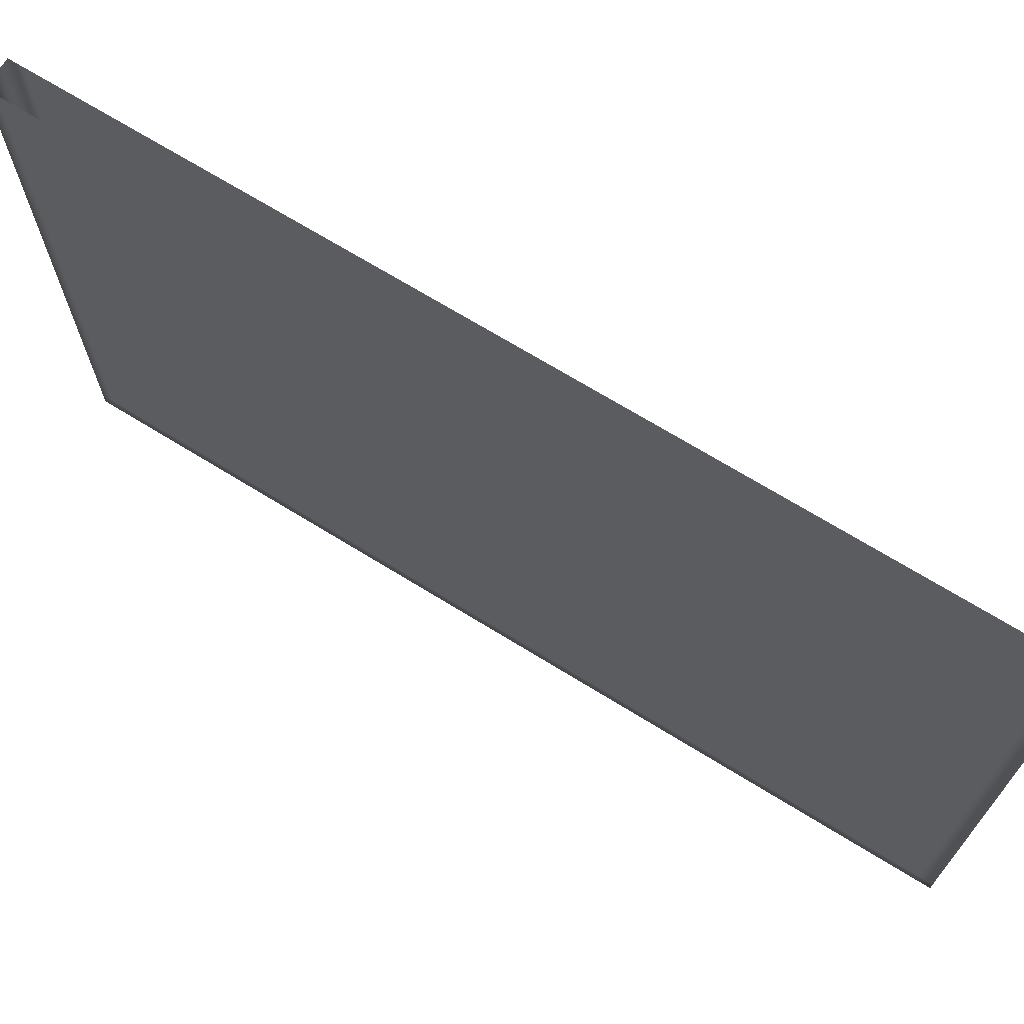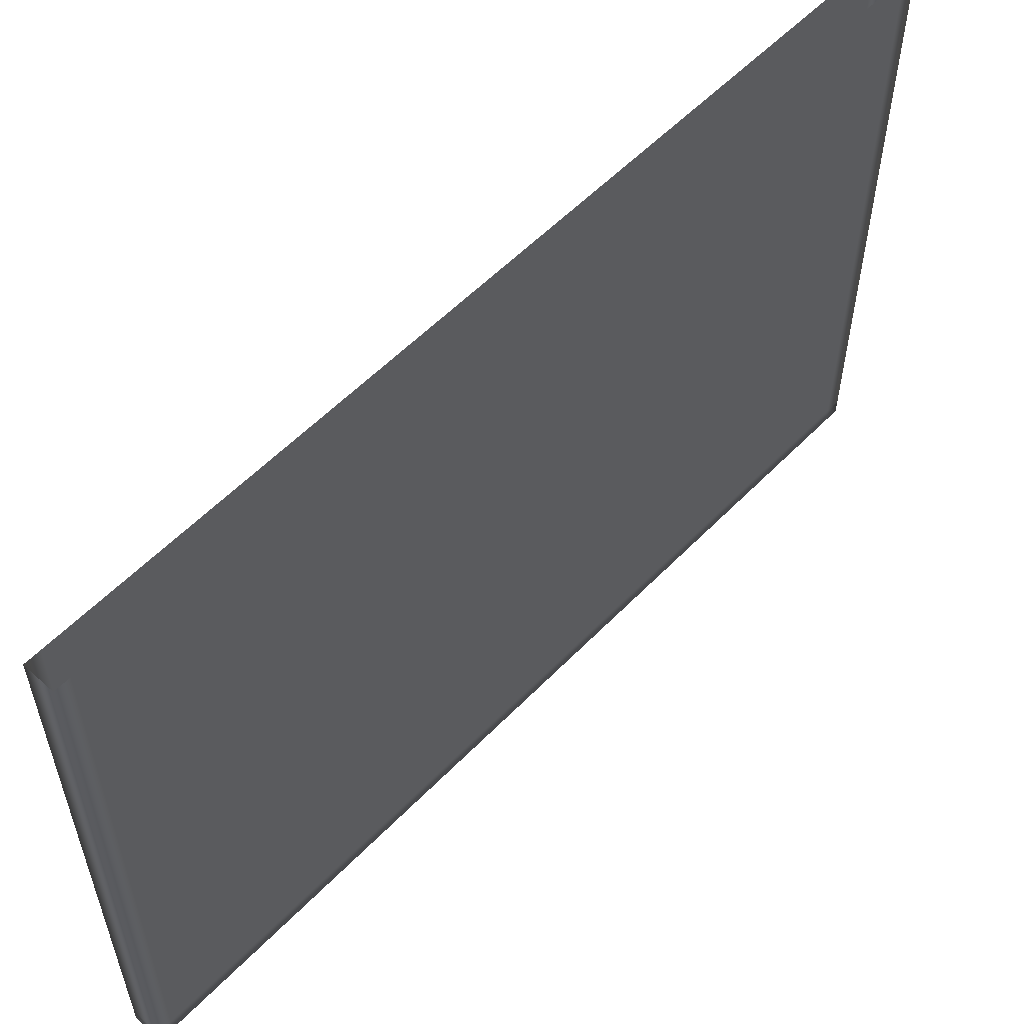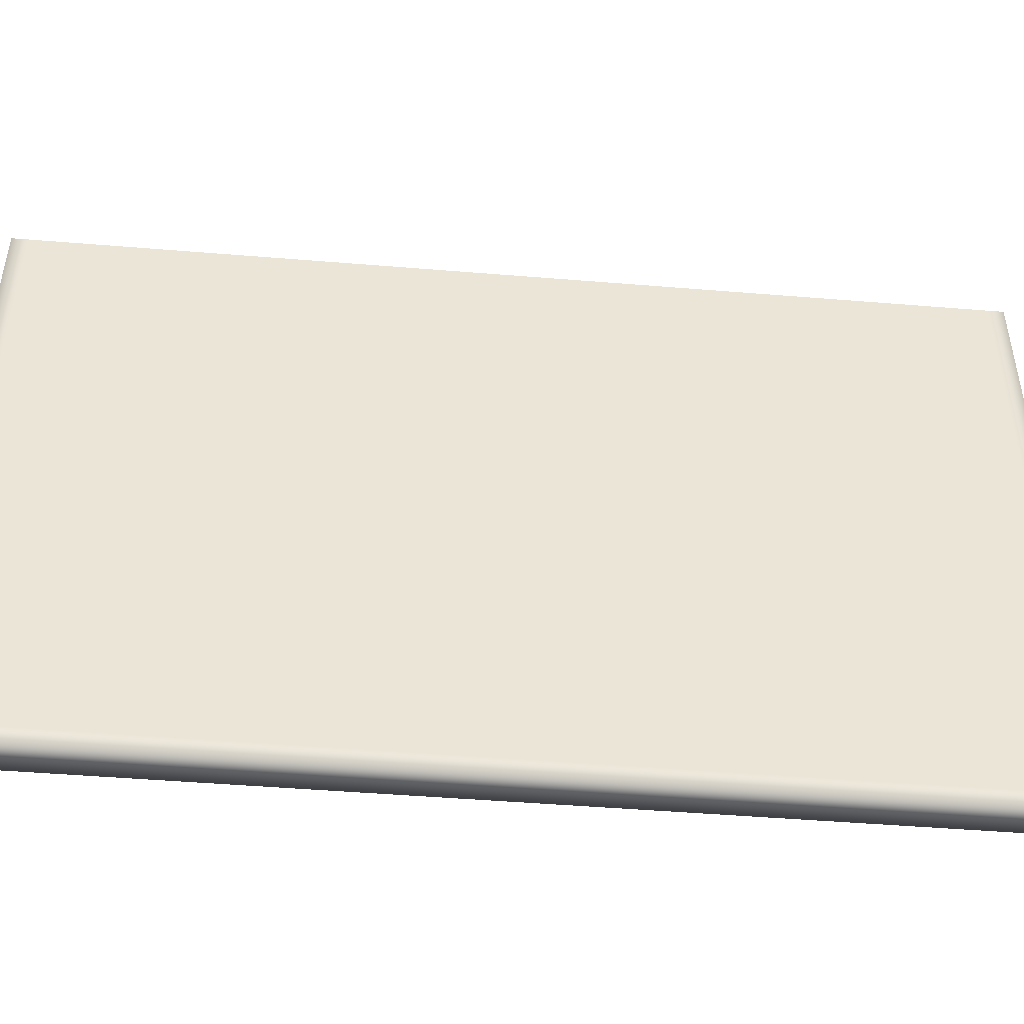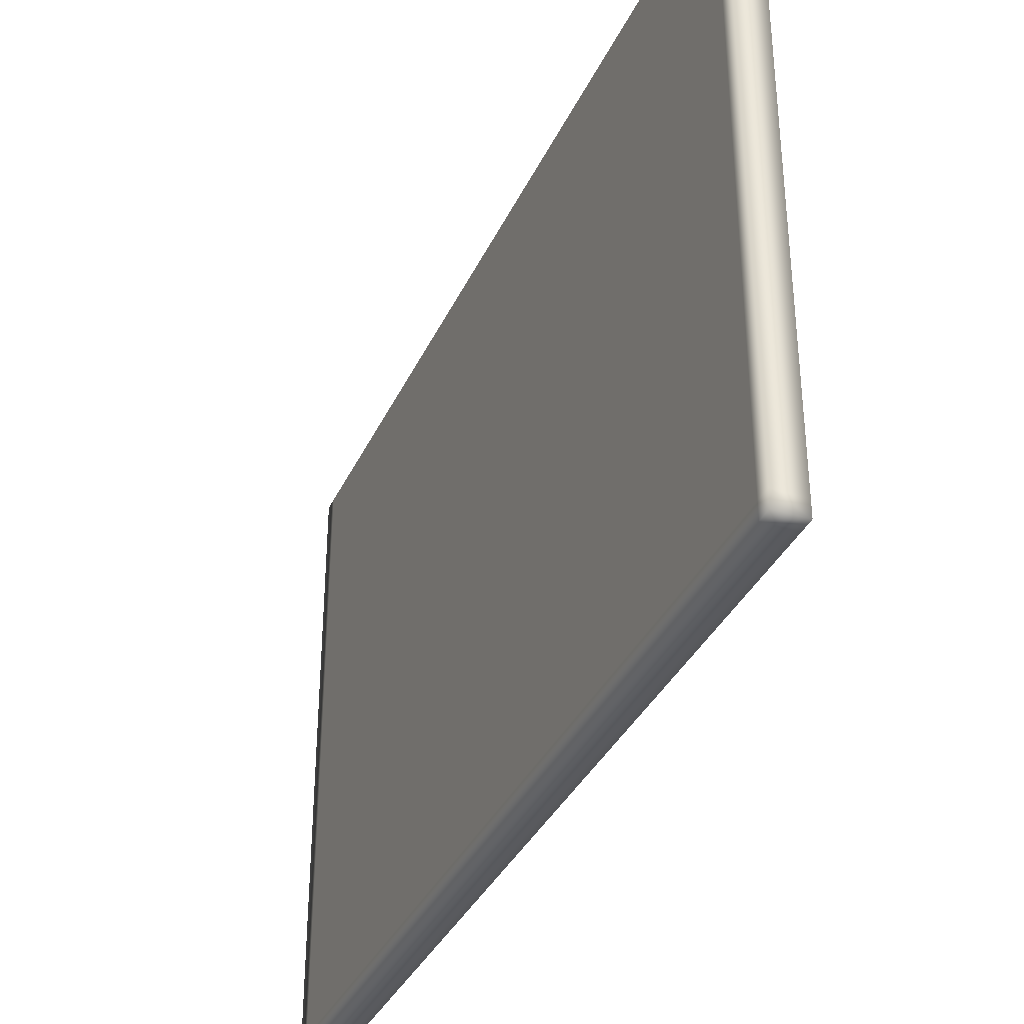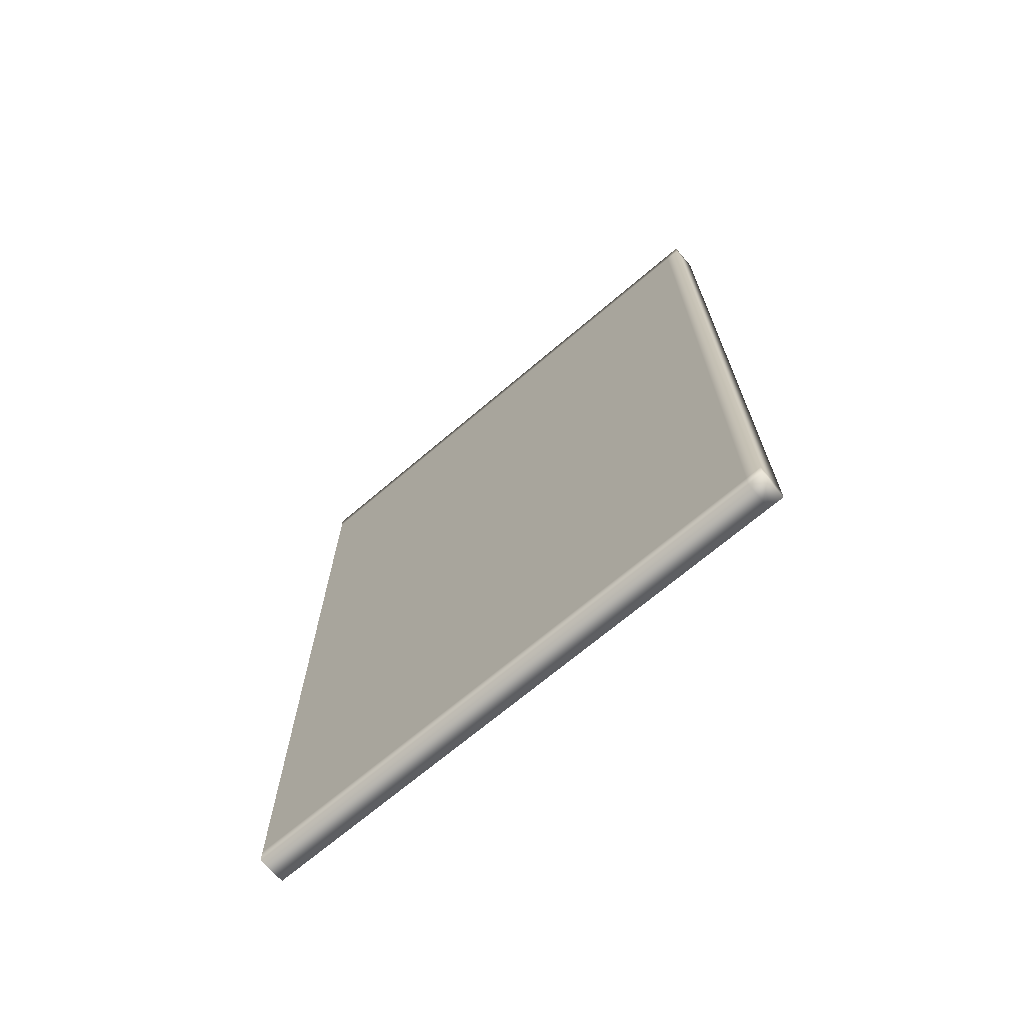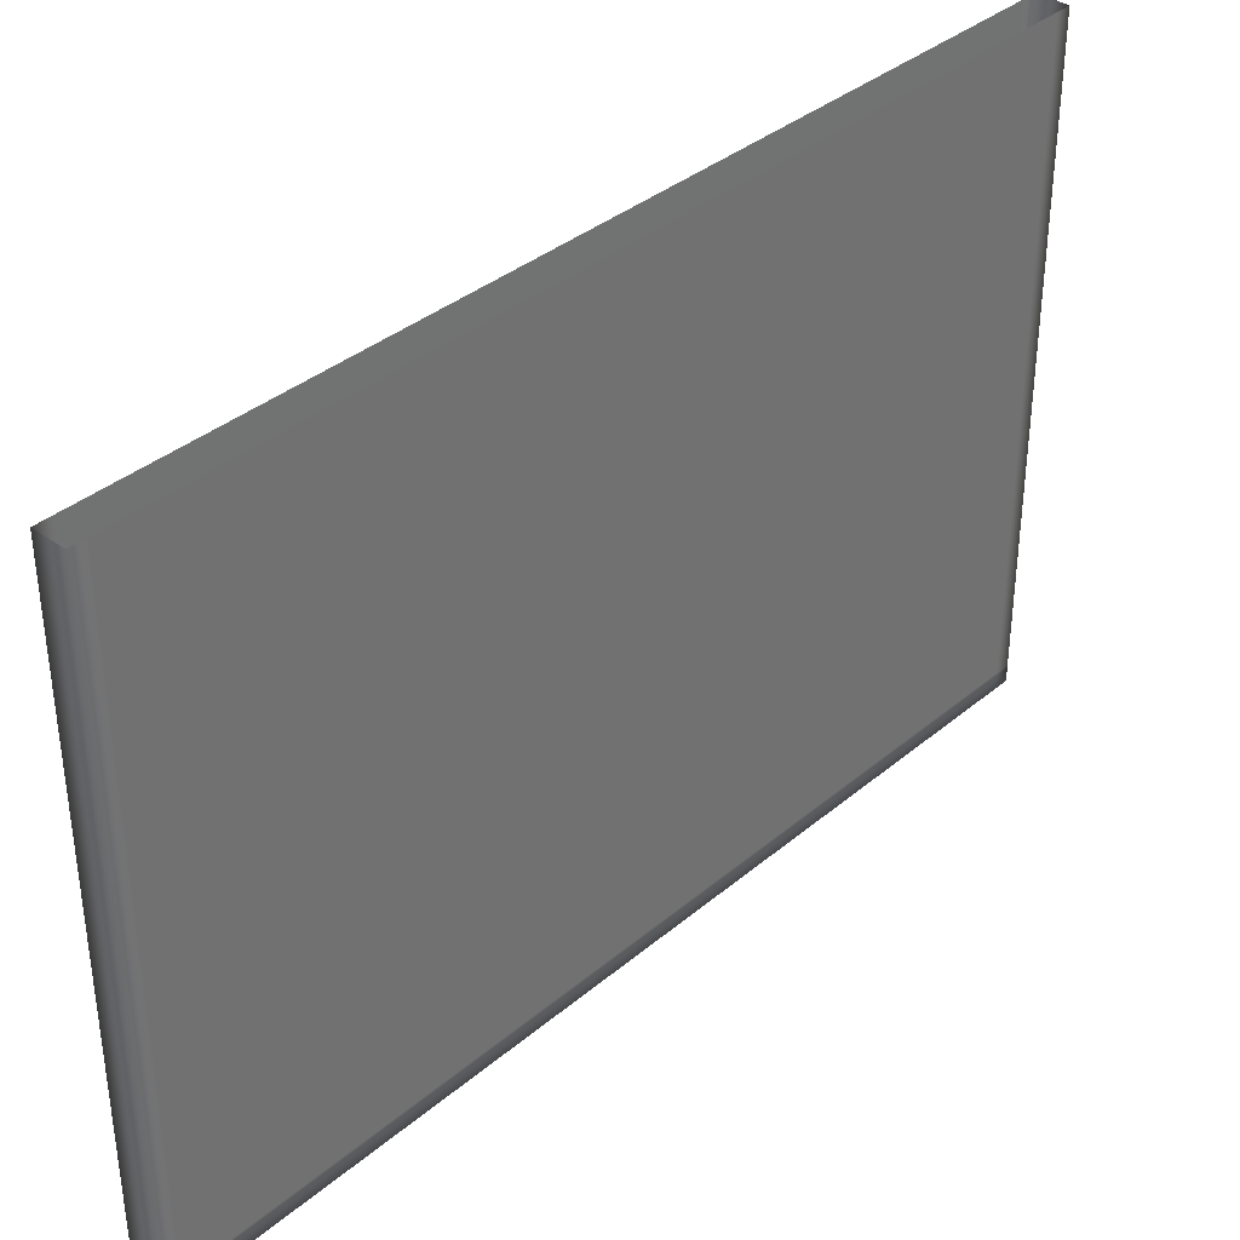
<metadata>
{"format":"obj","ext":"obj","renderer":"f3d","projection":"perspective","resolution":1024,"background":"white","views":[{"elev":69.8,"azim":121.7,"up":"+Z"},{"elev":56.6,"azim":-136.7,"up":"+Z"},{"elev":-47.5,"azim":-95.3,"up":"+Z"},{"elev":-35.7,"azim":-22.6,"up":"+Z"},{"elev":-69.4,"azim":130.4,"up":"+Y"},{"elev":36.6,"azim":42.7,"up":"+Z"}]}
</metadata>
<code>
g BookCoverFront_Blue_flyingItemAO_UV2
v 0.00994 0.29 -0.3892
v 0.00994 0.3 -0.3892
v 0.00994 0.3 -0.4
v 0.00994 0.29 -0.4
v -0.009938 0.3 -0.4
v -0.009938 0.29 -0.4
v 0.00994 0.1933 -0.4
v -0.009938 0.1933 -0.4
v 0.00994 0.1933 -0.3892
v 0.00994 0.1933 -0.2956
v 0.00994 0.29 -0.2956
v -0.009938 0.3 -0.3892
v 0.00994 0.3 -0.2956
v -0.009938 0.3 -0.3892
v -0.009938 0.3 -0.2956
v 0.00994 0.3 -0.202
v -0.009938 0.3 -0.202
v -0.009938 0.29 -0.3892
v -0.009938 0.29 -0.4
v -0.009938 0.1933 -0.4
v -0.009938 0.1933 -0.3892
v -0.009938 0.3 -0.4
v -0.009938 0.29 -0.2956
v -0.009938 0.29 -0.202
v -0.009938 0.3 -0.1084
v 0.00994 0.3 -0.1084
v 0.00994 0.3 -0.202
v -0.009938 0.29 -0.1084
v -0.009938 0.3 -0.01484
v -0.009938 0.29 -0.01484
v -0.009938 0.3 4.59e-06
v 0.00994 0.3 4.59e-06
v 0.00994 0.3 -0.01484
v -0.009938 0.29 4.59e-06
v 0.00994 0.3 -0.01484
v 0.00994 0.3 -0.1084
v 0.00994 0.29 -0.01484
v 0.00994 0.29 4.59e-06
v 0.00994 0.3 4.59e-06
v 0.00994 0.1933 4.59e-06
v 0.00994 0.1933 -0.01484
v 0.00994 0.29 -0.1084
v 0.00994 0.29 -0.202
v 0.00994 0.1933 -0.1084
v 0.00994 0.1933 -0.202
v 0.00994 0.09667 -0.202
v 0.00994 0.09667 -0.2956
v 0.00994 4.59e-06 -0.202
v 0.00994 4.59e-06 -0.2956
v 0.00994 -0.09667 -0.202
v 0.00994 -0.09667 -0.2956
v 0.00994 -0.1933 -0.202
v 0.00994 -0.1933 -0.2956
v 0.00994 -0.29 -0.202
v 0.00994 -0.29 -0.2956
v 0.00994 -0.3 -0.202
v 0.00994 -0.3 -0.1084
v 0.00994 -0.29 -0.1084
v 0.00994 -0.3 -0.01484
v 0.00994 -0.29 -0.01484
v 0.00994 -0.3 4.59e-06
v 0.00994 -0.29 4.59e-06
v 0.00994 -0.3 -0.2956
v 0.00994 -0.29 -0.3892
v 0.00994 -0.3 -0.3892
v 0.00994 -0.29 -0.4
v 0.00994 -0.3 -0.4
v -0.009938 -0.29 -0.4
v -0.009938 -0.3 -0.4
v -0.009938 -0.3 -0.3892
v -0.009938 -0.3 -0.2956
v -0.009938 -0.3 -0.202
v 0.00994 -0.1933 -0.1084
v 0.00994 -0.09667 -0.1084
v 0.00994 4.59e-06 -0.1084
v 0.00994 0.09667 -0.1084
v 0.00994 -0.1933 -0.01484
v 0.00994 -0.09667 -0.01484
v 0.00994 4.59e-06 -0.01484
v 0.00994 0.09667 -0.01484
v 0.00994 -0.1933 4.59e-06
v 0.00994 -0.09667 4.59e-06
v 0.00994 4.59e-06 4.59e-06
v 0.00994 0.09667 4.59e-06
v 0.00994 -0.3 -0.01484
v -0.009938 -0.3 -0.01484
v -0.009938 -0.3 4.59e-06
v 0.00994 -0.3 4.59e-06
v -0.009938 -0.29 4.59e-06
v -0.009938 -0.29 -0.01484
v -0.009938 -0.3 -0.1084
v -0.009938 -0.29 -0.1084
v 0.00994 -0.3 -0.1084
v 0.00994 -0.3 -0.202
v -0.009938 -0.3 -0.202
v -0.009938 -0.29 -0.202
v -0.009938 -0.3 -0.2956
v -0.009938 -0.29 -0.2956
v -0.009938 -0.3 -0.3892
v -0.009938 -0.29 -0.3892
v -0.009938 -0.3 -0.4
v -0.009938 -0.29 -0.4
v -0.009938 -0.1933 -0.3892
v -0.009938 -0.1933 -0.4
v -0.009938 -0.09667 -0.3892
v -0.009938 -0.09667 -0.4
v -0.009938 4.59e-06 -0.3892
v -0.009938 4.59e-06 -0.4
v -0.009938 0.09667 -0.3892
v -0.009938 0.09667 -0.4
v 0.00994 -0.1933 -0.4
v 0.00994 -0.09667 -0.4
v 0.00994 4.59e-06 -0.4
v 0.00994 0.09667 -0.4
v 0.00994 0.09667 -0.4
v 0.00994 0.09667 -0.3892
v 0.00994 4.59e-06 -0.3892
v 0.00994 -0.09667 -0.3892
v 0.00994 -0.1933 -0.3892
v 0.00994 -0.1933 -0.4
v 0.00994 -0.09667 -0.4
v 0.00994 4.59e-06 -0.4
v -0.009938 -0.1933 -0.4
v -0.009938 0.1933 -0.01484
v -0.009938 0.29 -0.01484
v -0.009938 0.29 4.59e-06
v -0.009938 0.1933 4.59e-06
v -0.009938 0.1933 -0.1084
v -0.009938 0.29 -0.1084
v -0.009938 0.1933 -0.202
v -0.009938 0.29 -0.202
v -0.009938 0.1933 -0.2956
v -0.009938 0.29 -0.2956
v -0.009938 0.1933 -0.3892
v -0.009938 0.29 -0.3892
v -0.009938 0.09667 -0.202
v -0.009938 0.09667 -0.1084
v -0.009938 4.59e-06 -0.202
v -0.009938 4.59e-06 -0.1084
v -0.009938 -0.09667 -0.202
v -0.009938 -0.09667 -0.1084
v -0.009938 -0.1933 -0.202
v -0.009938 -0.1933 -0.1084
v -0.009938 -0.29 -0.202
v -0.009938 -0.29 -0.1084
v -0.009938 -0.29 -0.2956
v -0.009938 -0.1933 -0.2956
v -0.009938 -0.09667 -0.2956
v -0.009938 4.59e-06 -0.2956
v -0.009938 0.09667 -0.2956
v -0.009938 -0.29 -0.3892
v -0.009938 -0.1933 -0.3892
v -0.009938 -0.09667 -0.3892
v -0.009938 4.59e-06 -0.3892
v -0.009938 0.09667 -0.3892
v -0.009938 -0.1933 -0.01484
v -0.009938 -0.29 -0.01484
v -0.009938 -0.1933 4.59e-06
v -0.009938 -0.29 4.59e-06
v -0.009938 -0.09667 4.59e-06
v -0.009938 -0.09667 -0.01484
v -0.009938 4.59e-06 -0.01484
v -0.009938 0.09667 -0.01484
v -0.009938 4.59e-06 4.59e-06
v -0.009938 0.09667 4.59e-06
g BookCoverFront_Blue_flyingItemAO_UV2_0
f 3 2 1
f 4 3 1
f 5 3 4
f 2 3 5
f 6 5 4
f 6 4 7
f 8 6 7
f 4 1 9
f 7 4 9
f 9 1 10
f 1 11 10
f 1 2 11
f 12 2 5
f 2 13 11
f 13 2 14
f 15 13 14
f 16 13 15
f 17 16 15
f 15 14 18
f 18 14 19
f 18 19 20
f 21 18 20
f 14 22 19
f 23 15 18
f 17 15 23
f 24 17 23
f 25 17 24
f 25 26 17
f 26 27 17
f 28 25 24
f 29 25 28
f 30 29 28
f 31 29 30
f 31 32 29
f 32 33 29
f 34 31 30
f 29 35 25
f 35 36 25
f 36 35 37
f 37 35 38
f 35 39 38
f 37 38 40
f 41 37 40
f 42 36 37
f 42 37 41
f 16 36 42
f 43 16 42
f 13 16 43
f 11 13 43
f 44 42 41
f 43 42 44
f 45 43 44
f 11 43 45
f 10 11 45
f 10 45 46
f 47 10 46
f 47 46 48
f 49 47 48
f 49 48 50
f 51 49 50
f 51 50 52
f 53 51 52
f 53 52 54
f 55 53 54
f 55 54 56
f 56 54 57
f 54 58 57
f 54 52 58
f 57 58 59
f 58 60 59
f 59 60 61
f 60 62 61
f 63 55 56
f 64 55 63
f 65 64 63
f 66 64 65
f 67 66 65
f 68 66 67
f 69 68 67
f 70 69 67
f 65 70 67
f 71 70 65
f 63 71 65
f 72 71 63
f 56 72 63
f 58 73 60
f 52 73 58
f 52 50 73
f 50 74 73
f 50 48 74
f 48 75 74
f 48 46 75
f 46 76 75
f 46 45 76
f 45 44 76
f 73 74 77
f 73 77 60
f 74 78 77
f 74 75 78
f 75 79 78
f 75 76 79
f 76 80 79
f 76 44 80
f 44 41 80
f 60 77 62
f 77 81 62
f 77 78 81
f 78 82 81
f 78 79 82
f 79 83 82
f 79 80 83
f 80 84 83
f 80 41 84
f 41 40 84
f 87 86 85
f 88 87 85
f 87 89 86
f 89 90 86
f 86 90 91
f 90 92 91
f 86 91 93
f 85 86 93
f 93 91 94
f 91 95 94
f 91 92 95
f 92 96 95
f 95 96 97
f 96 98 97
f 97 98 99
f 98 100 99
f 99 100 101
f 100 102 101
f 100 103 102
f 103 104 102
f 103 105 104
f 105 106 104
f 105 107 106
f 107 108 106
f 107 109 108
f 109 110 108
f 109 21 110
f 21 20 110
f 104 106 111
f 106 112 111
f 106 108 112
f 108 113 112
f 108 110 113
f 110 114 113
f 110 20 115
f 20 7 115
f 115 7 116
f 115 116 117
f 117 116 49
f 117 49 51
f 118 117 51
f 118 51 53
f 119 118 53
f 119 53 55
f 64 119 55
f 116 47 49
f 116 9 47
f 7 9 116
f 9 10 47
f 120 119 64
f 66 120 64
f 121 118 119
f 120 121 119
f 122 117 118
f 121 122 118
f 122 115 117
f 123 120 66
f 68 123 66
f 126 125 124
f 127 126 124
f 124 125 128
f 125 129 128
f 128 129 130
f 129 131 130
f 130 131 132
f 131 133 132
f 132 133 134
f 133 135 134
f 128 130 136
f 137 128 136
f 124 128 137
f 137 136 138
f 139 137 138
f 139 138 140
f 141 139 140
f 141 140 142
f 143 141 142
f 143 142 144
f 145 143 144
f 144 142 146
f 142 147 146
f 142 140 147
f 140 148 147
f 140 138 148
f 138 149 148
f 138 136 149
f 136 150 149
f 136 130 150
f 130 132 150
f 146 147 151
f 147 152 151
f 147 148 152
f 148 153 152
f 148 149 153
f 149 154 153
f 149 150 154
f 150 155 154
f 150 132 155
f 132 134 155
f 156 143 145
f 157 156 145
f 158 156 157
f 159 158 157
f 158 160 156
f 160 161 156
f 156 161 143
f 161 141 143
f 161 162 141
f 162 139 141
f 162 163 139
f 163 137 139
f 163 124 137
f 164 162 161
f 160 164 161
f 165 163 162
f 164 165 162
f 127 124 163
f 165 127 163

</code>
